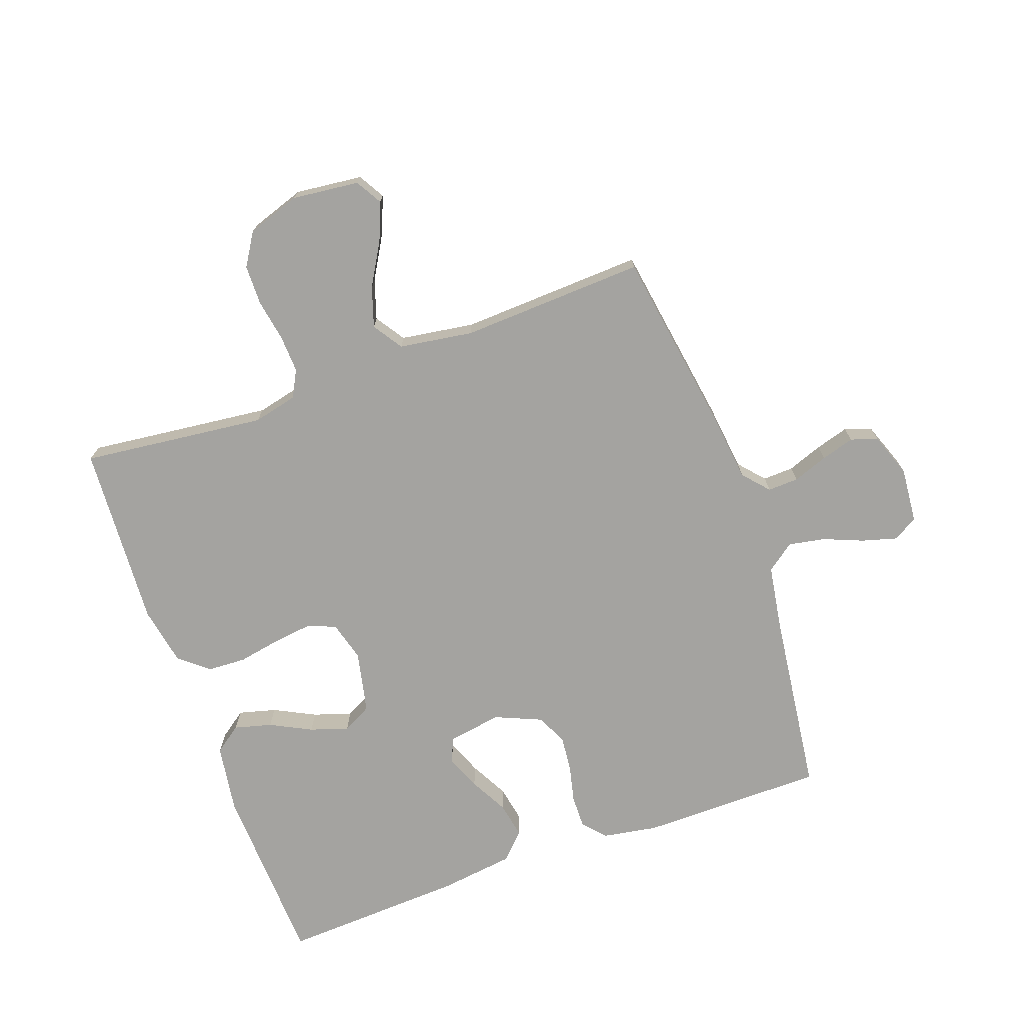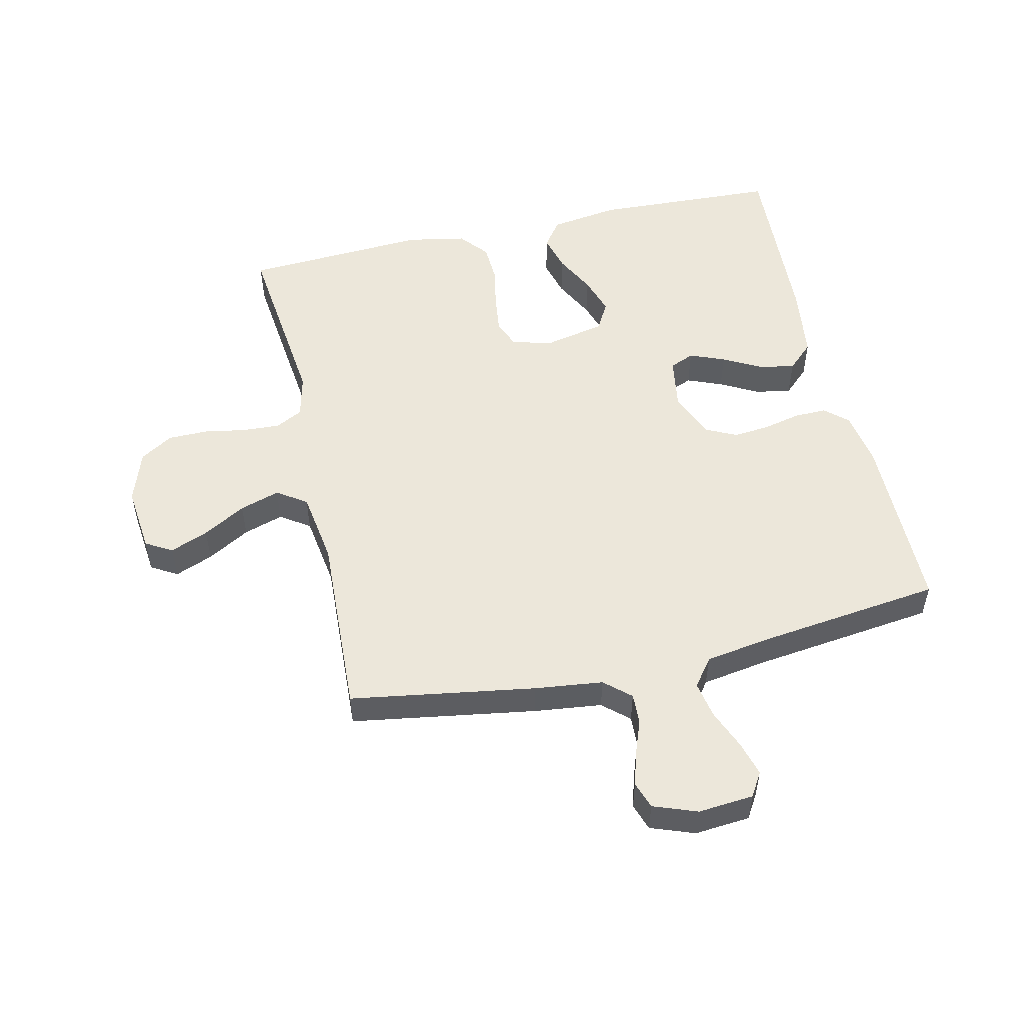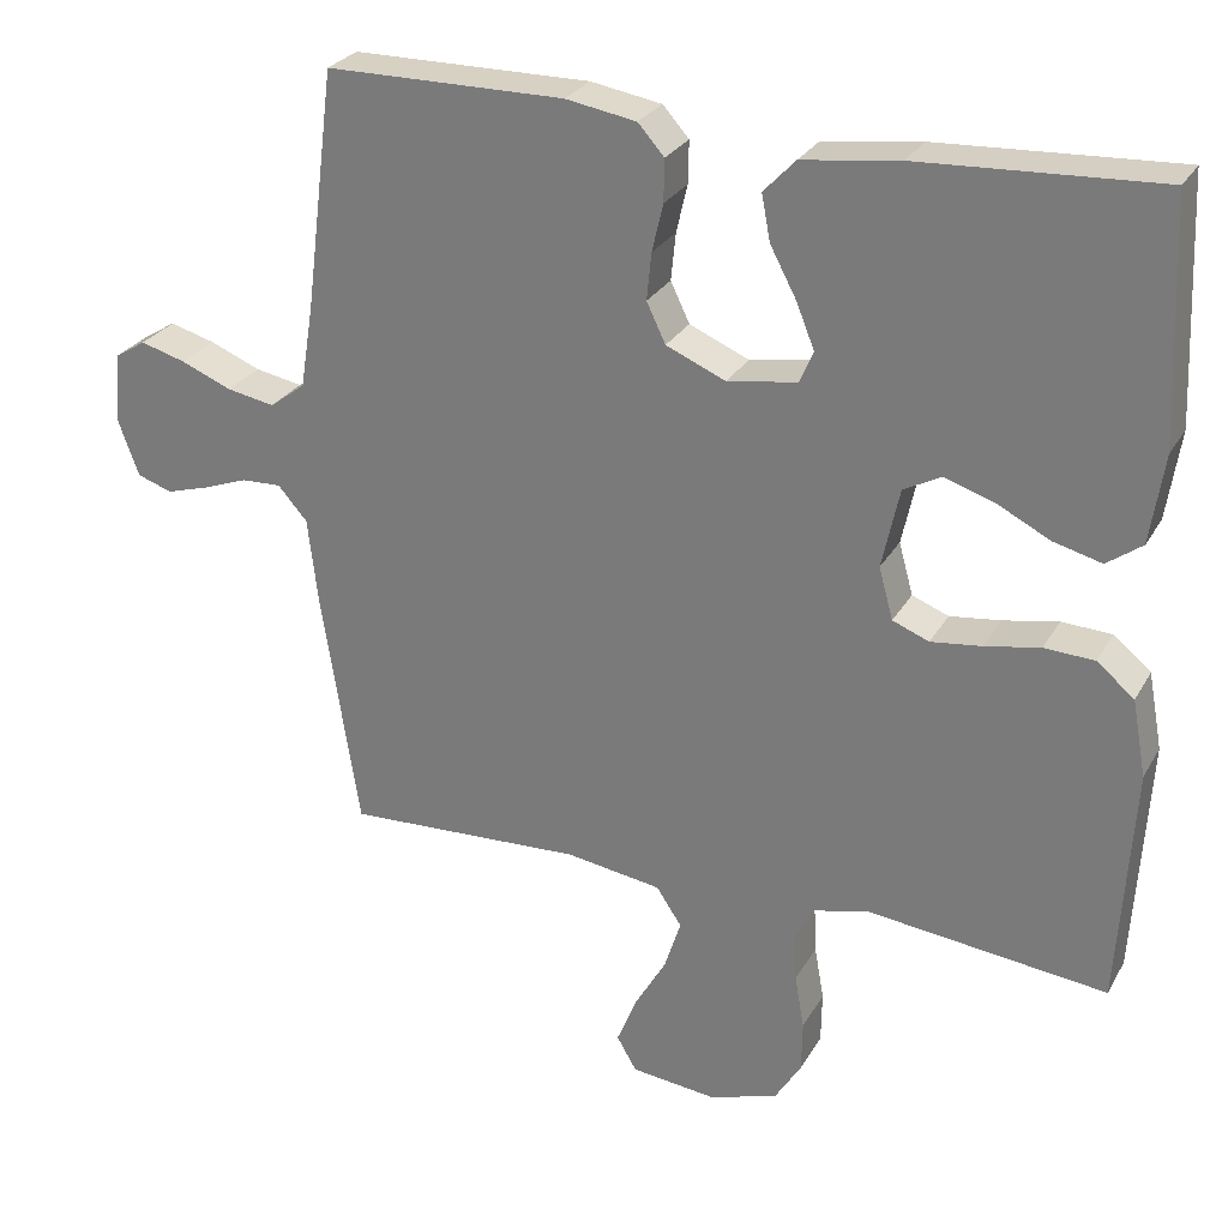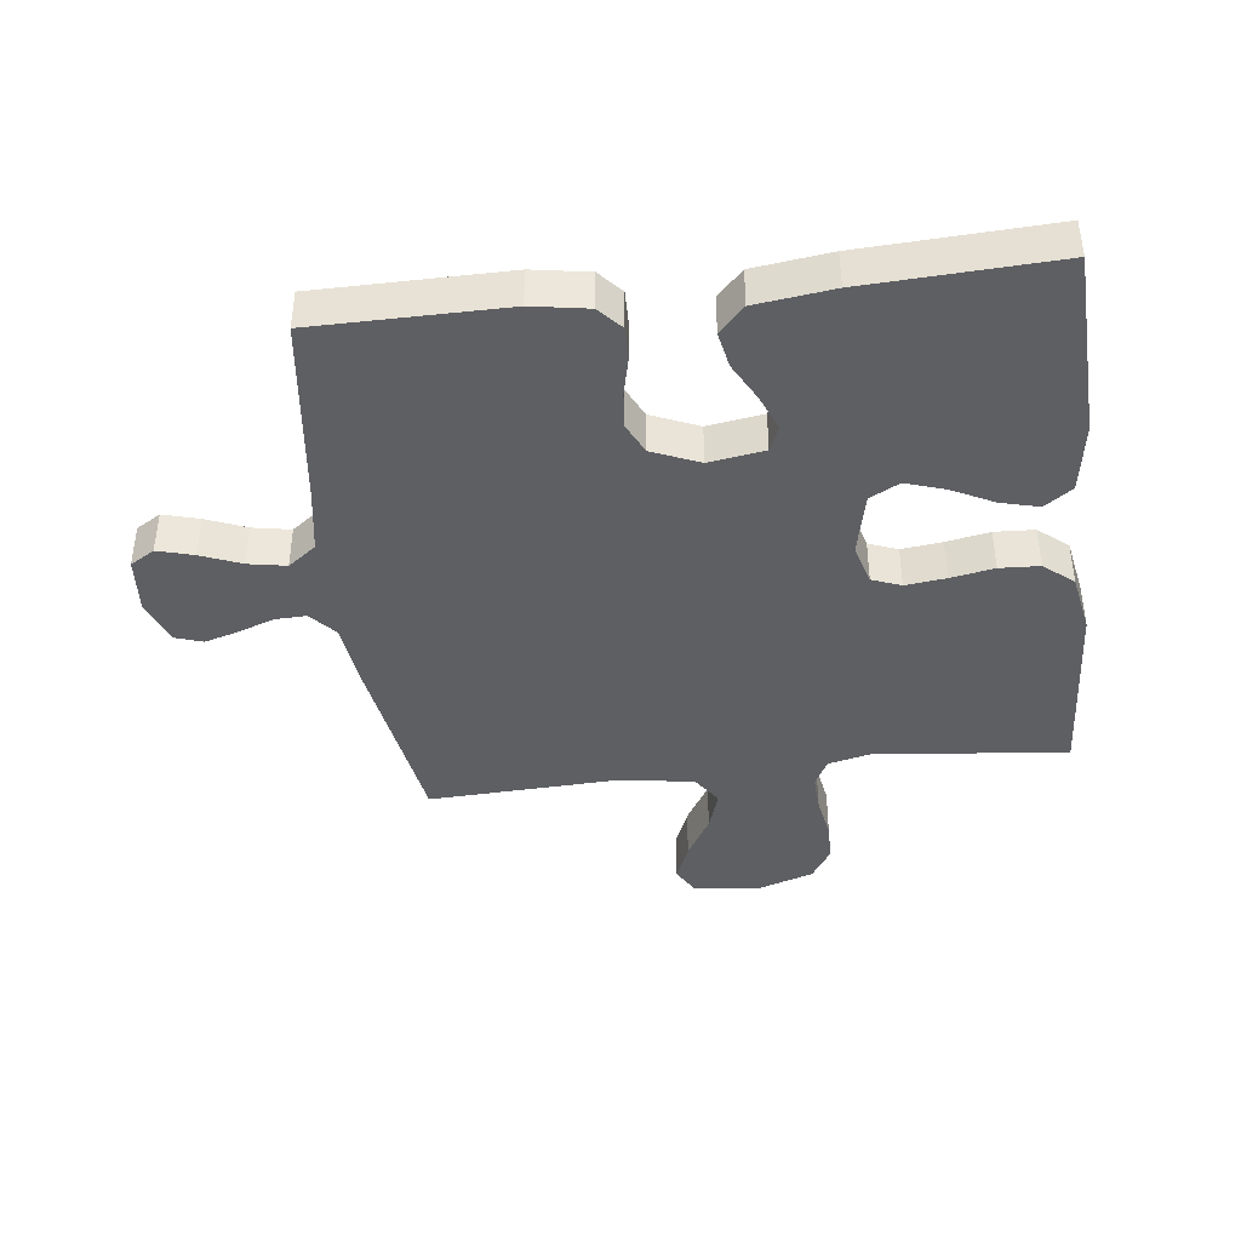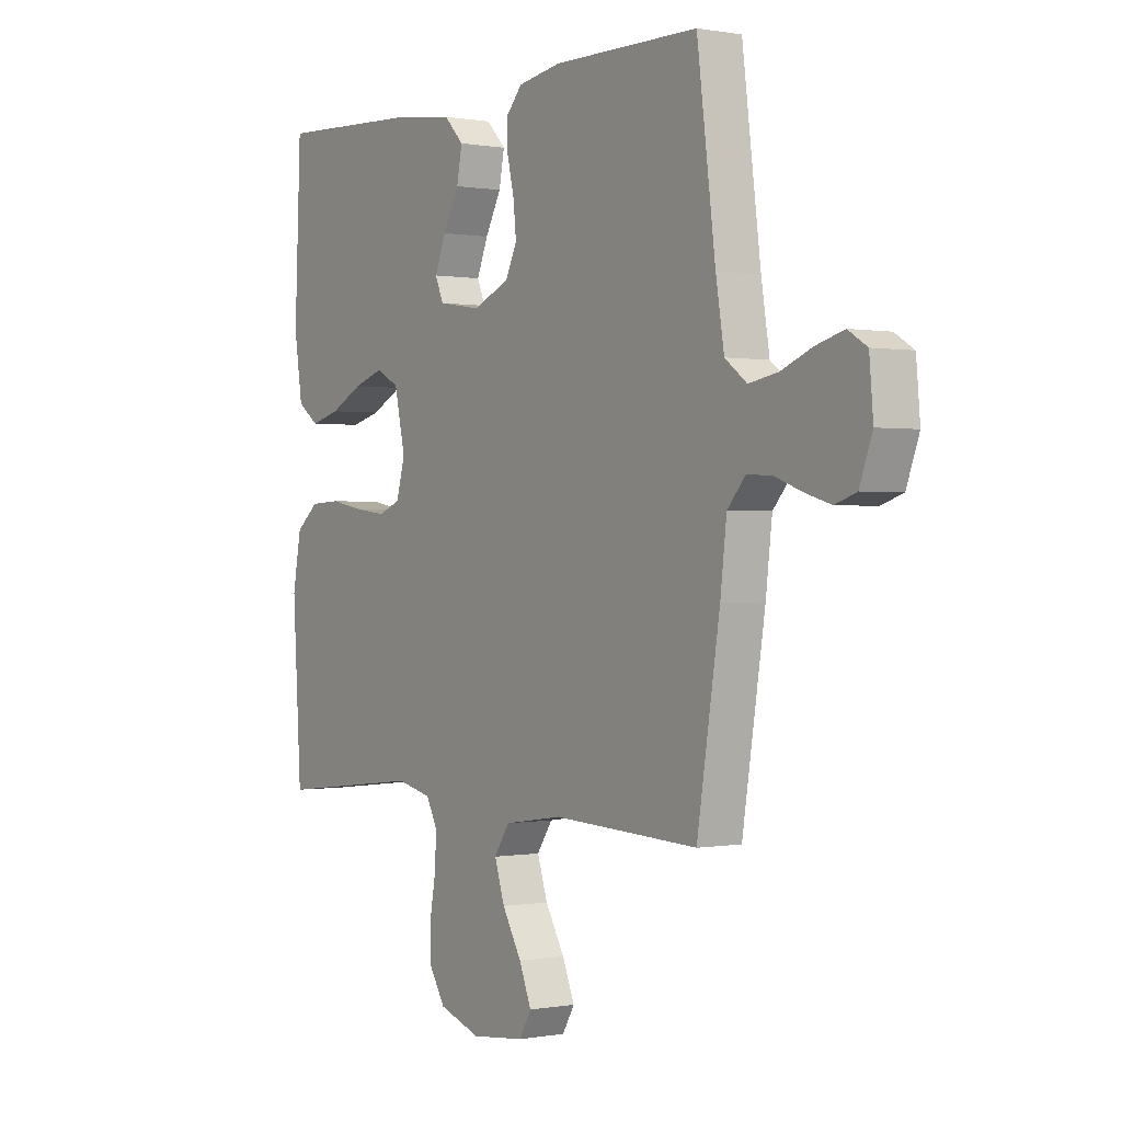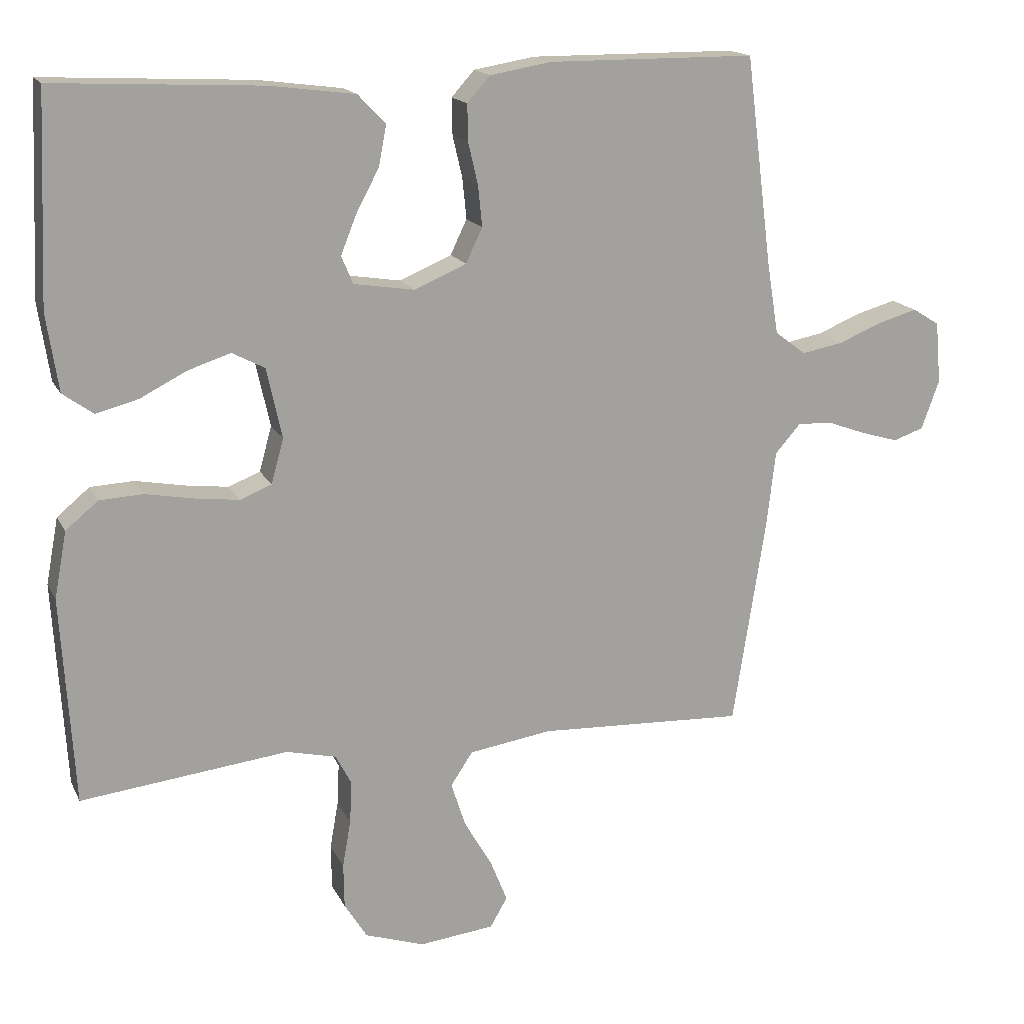
<metadata>
{"format":"obj","ext":"obj","renderer":"f3d","projection":"perspective","resolution":1024,"background":"white","views":[{"elev":-72.9,"azim":-160.3,"up":"+Y"},{"elev":52.3,"azim":-102.7,"up":"+Y"},{"elev":27.3,"azim":24.1,"up":"+Z"},{"elev":-41.1,"azim":6.8,"up":"+Y"},{"elev":0.1,"azim":-124.3,"up":"+Z"},{"elev":16.5,"azim":160.8,"up":"+Z"}]}
</metadata>
<code>
v 0.5 0.07 -0.5
v 0.2 0.07 -0.466
v 0.128 0.07 -0.483
v 0.105 0.07 -0.527
v 0.108 0.07 -0.588
v 0.12 0.07 -0.656
v 0.119 0.07 -0.721
v 0.086 0.07 -0.774
v 0 0.07 -0.803
v -0.109 0.07 -0.791
v -0.134 0.07 -0.748
v -0.109 0.07 -0.686
v -0.069 0.07 -0.617
v -0.048 0.07 -0.552
v -0.08 0.07 -0.504
v -0.2 0.07 -0.486
v -0.5 0.07 -0.5
v -0.547 0.07 -0.2
v -0.56 0.07 -0.089
v -0.597 0.07 -0.047
v -0.647 0.07 -0.049
v -0.704 0.07 -0.07
v -0.758 0.07 -0.086
v -0.802 0.07 -0.071
v -0.828 0.07 0
v -0.82 0.07 0.09
v -0.781 0.07 0.114
v -0.724 0.07 0.098
v -0.66 0.07 0.072
v -0.6 0.07 0.061
v -0.555 0.07 0.095
v -0.538 0.07 0.2
v -0.5 0.07 0.5
v -0.2 0.07 0.502
v -0.111 0.07 0.487
v -0.078 0.07 0.45
v -0.079 0.07 0.397
v -0.093 0.07 0.337
v -0.099 0.07 0.278
v -0.075 0.07 0.228
v 0 0.07 0.196
v 0.088 0.07 0.21
v 0.105 0.07 0.25
v 0.082 0.07 0.307
v 0.049 0.07 0.369
v 0.038 0.07 0.427
v 0.078 0.07 0.469
v 0.2 0.07 0.485
v 0.5 0.07 0.5
v 0.513 0.07 0.2
v 0.496 0.07 0.088
v 0.452 0.07 0.056
v 0.391 0.07 0.072
v 0.324 0.07 0.106
v 0.262 0.07 0.126
v 0.215 0.07 0.101
v 0.193 0.07 0
v 0.211 0.07 -0.065
v 0.257 0.07 -0.083
v 0.321 0.07 -0.075
v 0.39 0.07 -0.062
v 0.453 0.07 -0.065
v 0.5 0.07 -0.104
v 0.518 0.07 -0.2
v 0.5 0 -0.5
v 0.2 0 -0.466
v 0.128 0 -0.483
v 0.105 0 -0.527
v 0.108 0 -0.588
v 0.12 0 -0.656
v 0.119 0 -0.721
v 0.086 0 -0.774
v 0 0 -0.803
v -0.109 0 -0.791
v -0.134 0 -0.748
v -0.109 0 -0.686
v -0.069 0 -0.617
v -0.048 0 -0.552
v -0.08 0 -0.504
v -0.2 0 -0.486
v -0.5 0 -0.5
v -0.547 0 -0.2
v -0.56 0 -0.089
v -0.597 0 -0.047
v -0.647 0 -0.049
v -0.704 0 -0.07
v -0.758 0 -0.086
v -0.802 0 -0.071
v -0.828 0 0
v -0.82 0 0.09
v -0.781 0 0.114
v -0.724 0 0.098
v -0.66 0 0.072
v -0.6 0 0.061
v -0.555 0 0.095
v -0.538 0 0.2
v -0.5 0 0.5
v -0.2 0 0.502
v -0.111 0 0.487
v -0.078 0 0.45
v -0.079 0 0.397
v -0.093 0 0.337
v -0.099 0 0.278
v -0.075 0 0.228
v 0 0 0.196
v 0.088 0 0.21
v 0.105 0 0.25
v 0.082 0 0.307
v 0.049 0 0.369
v 0.038 0 0.427
v 0.078 0 0.469
v 0.2 0 0.485
v 0.5 0 0.5
v 0.513 0 0.2
v 0.496 0 0.088
v 0.452 0 0.056
v 0.391 0 0.072
v 0.324 0 0.106
v 0.262 0 0.126
v 0.215 0 0.101
v 0.193 0 0
v 0.211 0 -0.065
v 0.257 0 -0.083
v 0.321 0 -0.075
v 0.39 0 -0.062
v 0.453 0 -0.065
v 0.5 0 -0.104
v 0.518 0 -0.2
f 63 64 1 2
f 60 61 62 63
f 59 60 63 2
f 58 59 2 3
f 57 58 3 4
f 51 52 53 54
f 51 54 55
f 50 51 55
f 49 50 55
f 48 49 55 56
f 44 45 46 47
f 43 44 47 48
f 35 36 37 38
f 35 38 39
f 32 33 34 35
f 31 32 35 39
f 30 31 39 40
f 26 27 28 29
f 26 29 30
f 25 26 30
f 24 25 30
f 21 22 23 24
f 21 24 30 40
f 16 17 18 19
f 15 16 19 20
f 10 11 12 13
f 10 13 14
f 9 10 14
f 8 9 14
f 5 6 7 8
f 4 5 8 14
f 57 4 14 15
f 43 48 56 57
f 42 43 57 15
f 20 21 40 41
f 15 20 41 42
f 66 65 128 127
f 127 126 125 124
f 66 127 124 123
f 67 66 123 122
f 68 67 122 121
f 118 117 116 115
f 119 118 115
f 119 115 114
f 119 114 113
f 120 119 113 112
f 111 110 109 108
f 112 111 108 107
f 102 101 100 99
f 103 102 99
f 99 98 97 96
f 103 99 96 95
f 104 103 95 94
f 93 92 91 90
f 94 93 90
f 94 90 89
f 94 89 88
f 88 87 86 85
f 104 94 88 85
f 83 82 81 80
f 84 83 80 79
f 77 76 75 74
f 78 77 74
f 78 74 73
f 78 73 72
f 72 71 70 69
f 78 72 69 68
f 79 78 68 121
f 121 120 112 107
f 79 121 107 106
f 105 104 85 84
f 106 105 84 79
f 1 65 66 2
f 2 66 67 3
f 3 67 68 4
f 4 68 69 5
f 5 69 70 6
f 6 70 71 7
f 7 71 72 8
f 8 72 73 9
f 9 73 74 10
f 10 74 75 11
f 11 75 76 12
f 12 76 77 13
f 13 77 78 14
f 14 78 79 15
f 15 79 80 16
f 16 80 81 17
f 17 81 82 18
f 18 82 83 19
f 19 83 84 20
f 20 84 85 21
f 21 85 86 22
f 22 86 87 23
f 23 87 88 24
f 24 88 89 25
f 25 89 90 26
f 26 90 91 27
f 27 91 92 28
f 28 92 93 29
f 29 93 94 30
f 30 94 95 31
f 31 95 96 32
f 32 96 97 33
f 33 97 98 34
f 34 98 99 35
f 35 99 100 36
f 36 100 101 37
f 37 101 102 38
f 38 102 103 39
f 39 103 104 40
f 40 104 105 41
f 41 105 106 42
f 42 106 107 43
f 43 107 108 44
f 44 108 109 45
f 45 109 110 46
f 46 110 111 47
f 47 111 112 48
f 48 112 113 49
f 49 113 114 50
f 50 114 115 51
f 51 115 116 52
f 52 116 117 53
f 53 117 118 54
f 54 118 119 55
f 55 119 120 56
f 56 120 121 57
f 57 121 122 58
f 58 122 123 59
f 59 123 124 60
f 60 124 125 61
f 61 125 126 62
f 62 126 127 63
f 63 127 128 64
f 64 128 65 1

</code>
